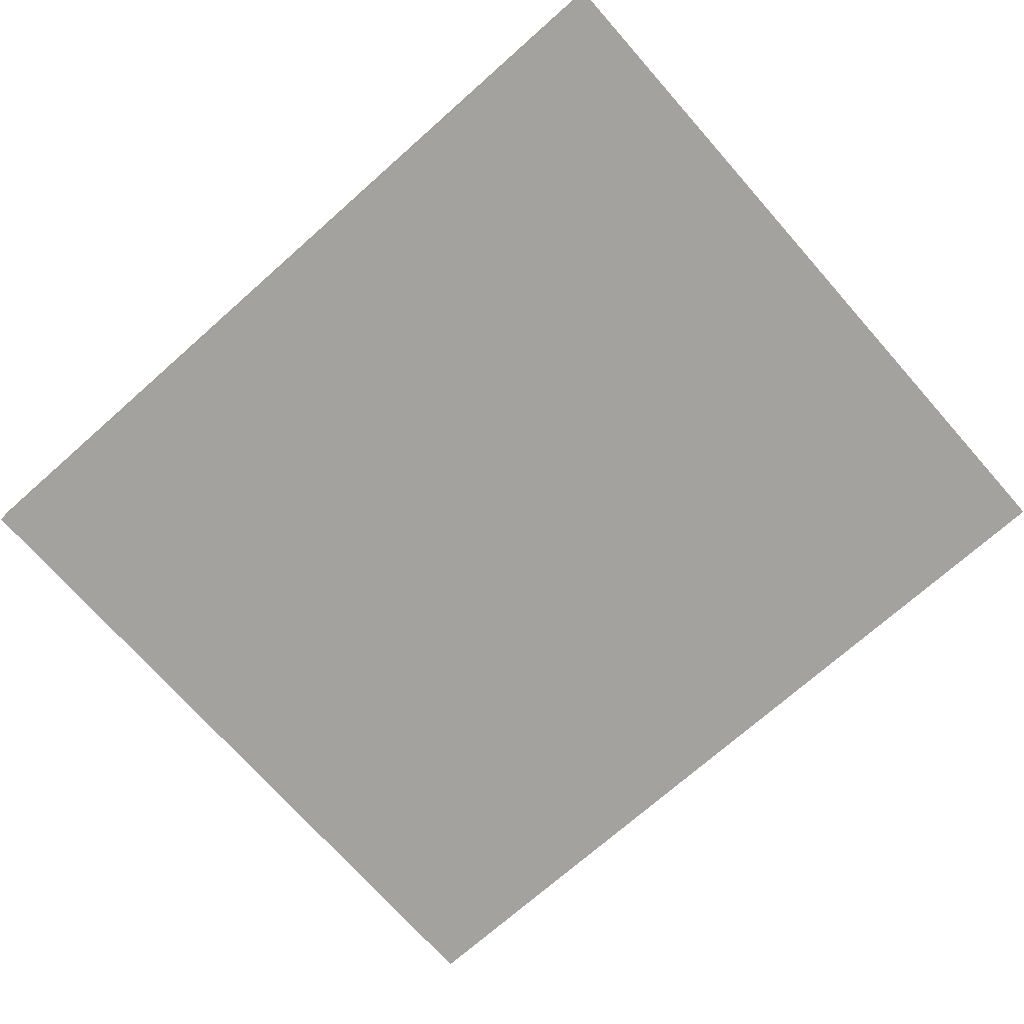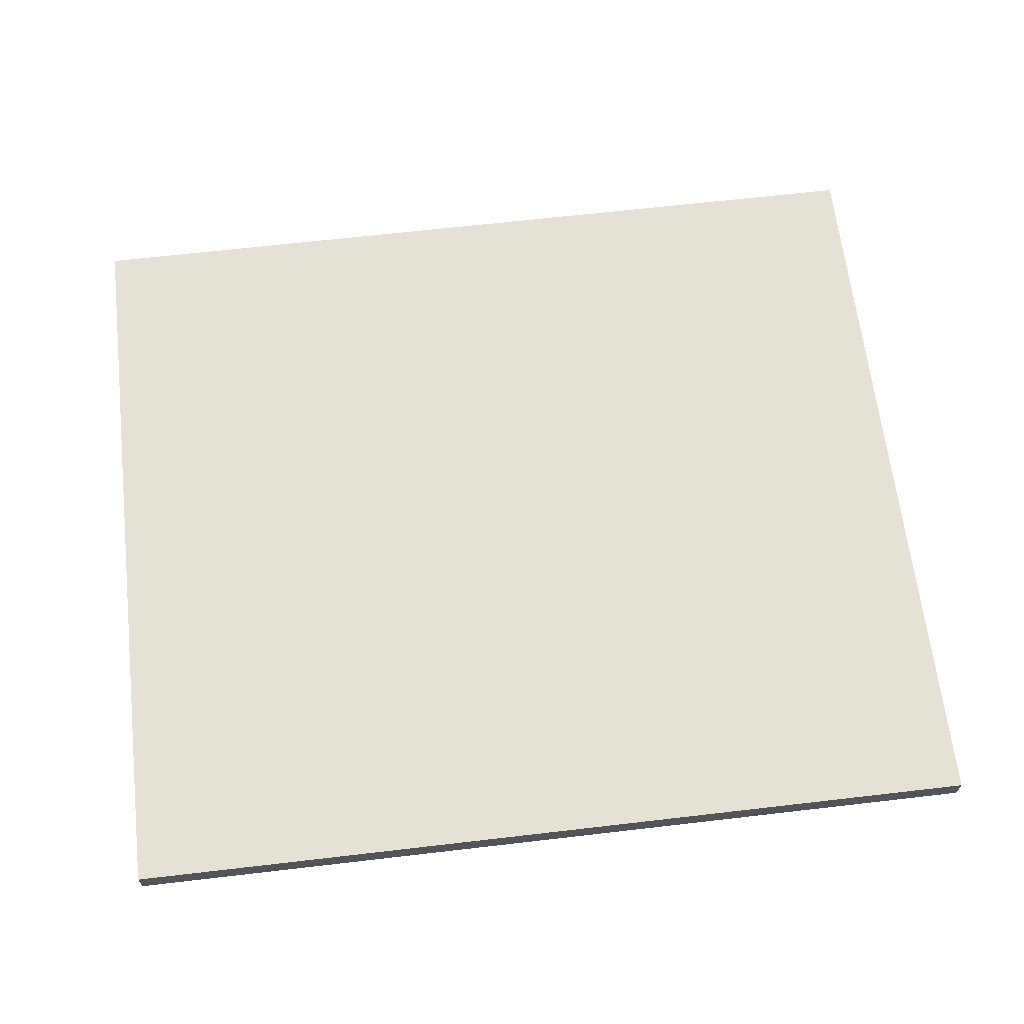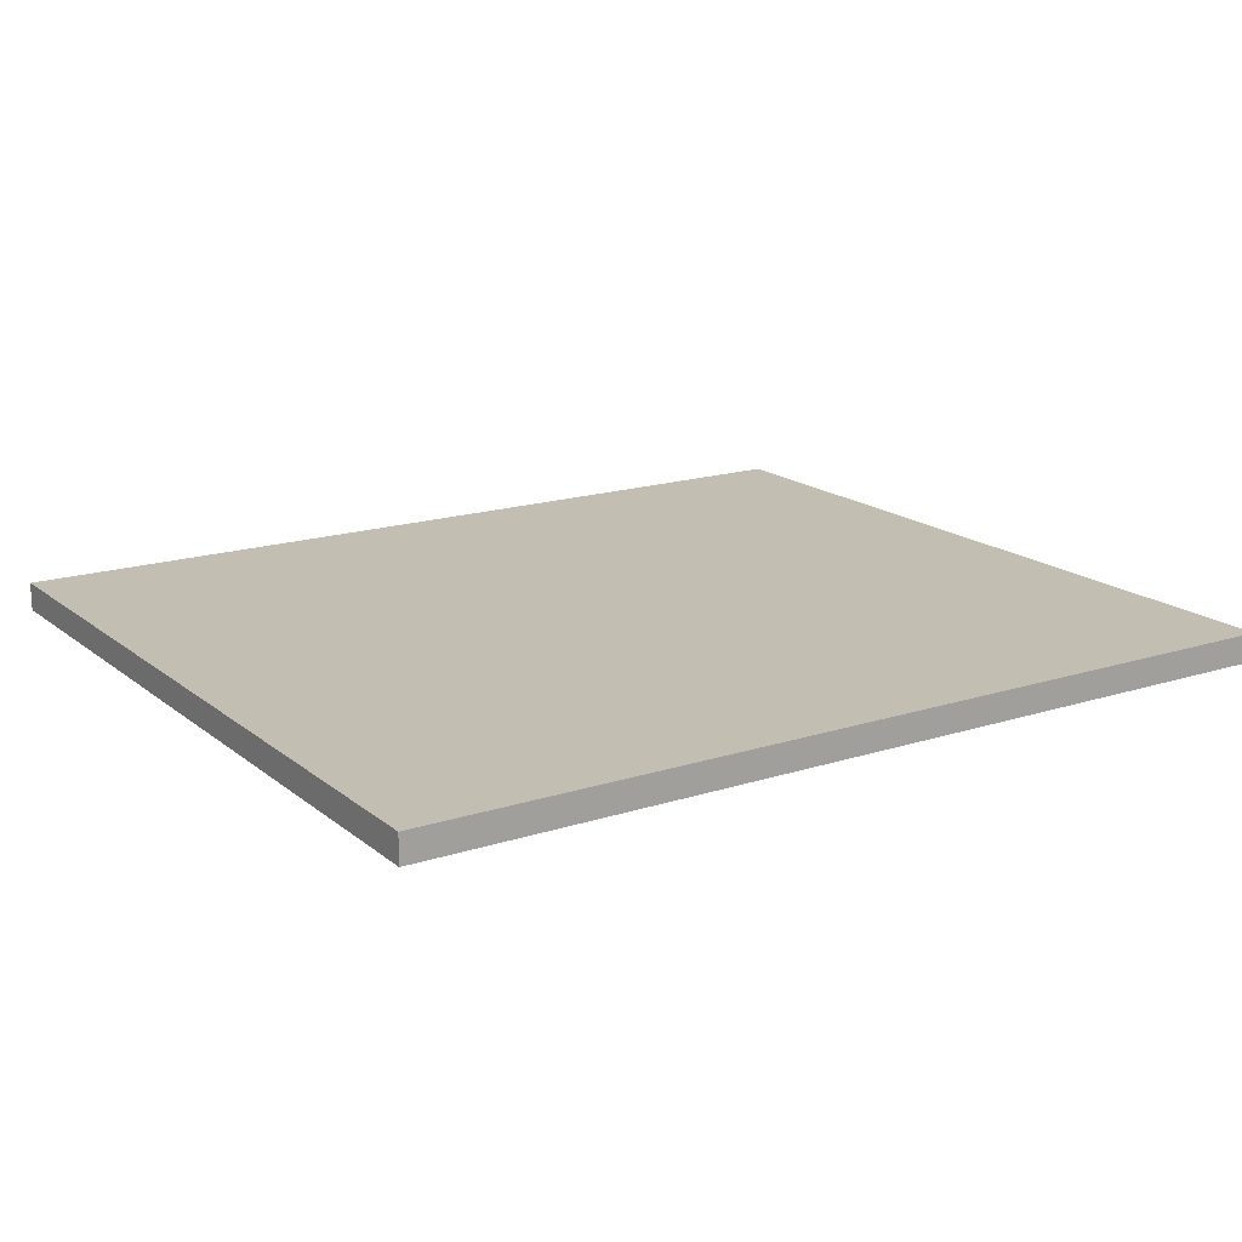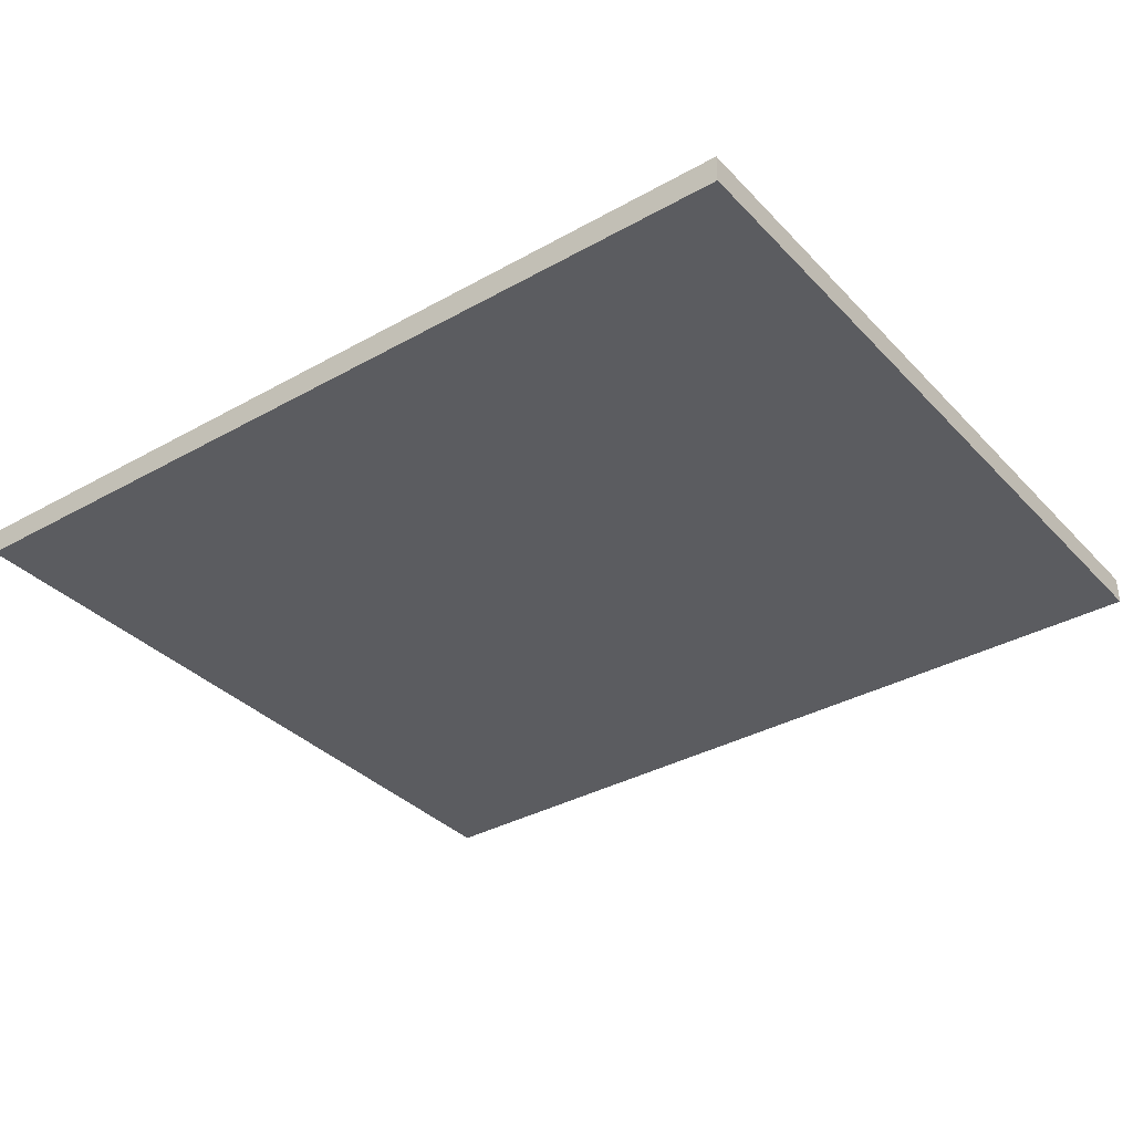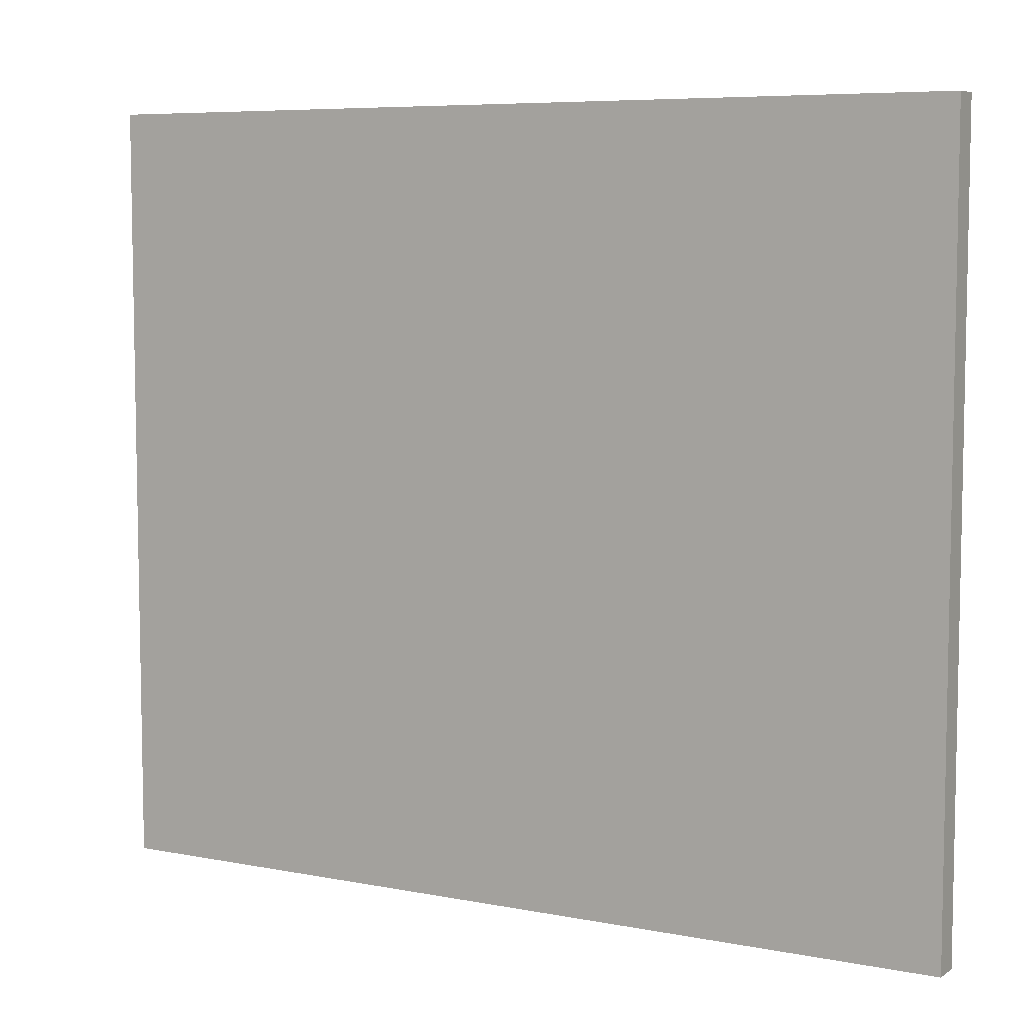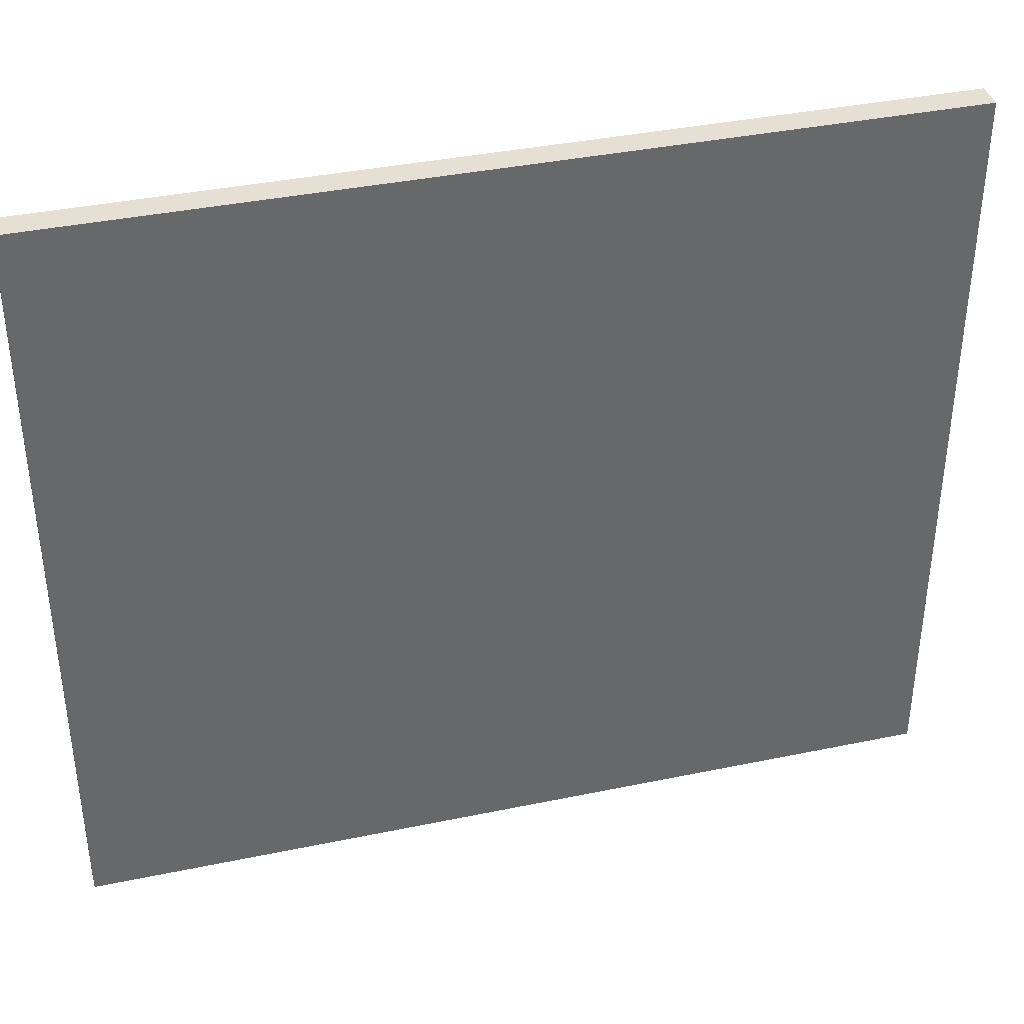
<metadata>
{"format":"obj","ext":"obj","renderer":"f3d","projection":"perspective","resolution":1024,"background":"white","views":[{"elev":-72.6,"azim":41.5,"up":"+Y"},{"elev":65.1,"azim":-6.7,"up":"+Y"},{"elev":17.1,"azim":147.0,"up":"+Y"},{"elev":-35.1,"azim":-143.3,"up":"+Y"},{"elev":6.9,"azim":29.6,"up":"+Z"},{"elev":38.1,"azim":165.2,"up":"+Z"}]}
</metadata>
<code>
o Plane
v -3.441 -0 2.993
v 3.435 -0 2.993
v -3.441 -0 -2.993
v 3.435 -0 -2.993
v -3.441 -0.2156 2.993
v 3.435 -0.2156 2.993
v -3.441 -0.2156 -2.993
v 3.435 -0.2156 -2.993
v 0.1962 -0.2386 0.1237
f 3 4 2
f 6 8 7
f 8 7 3
f 6 8 4
f 5 6 2
f 7 5 1
f 1 3 2
f 5 6 7
f 4 8 3
f 2 6 4
f 1 5 2
f 3 7 1

</code>
